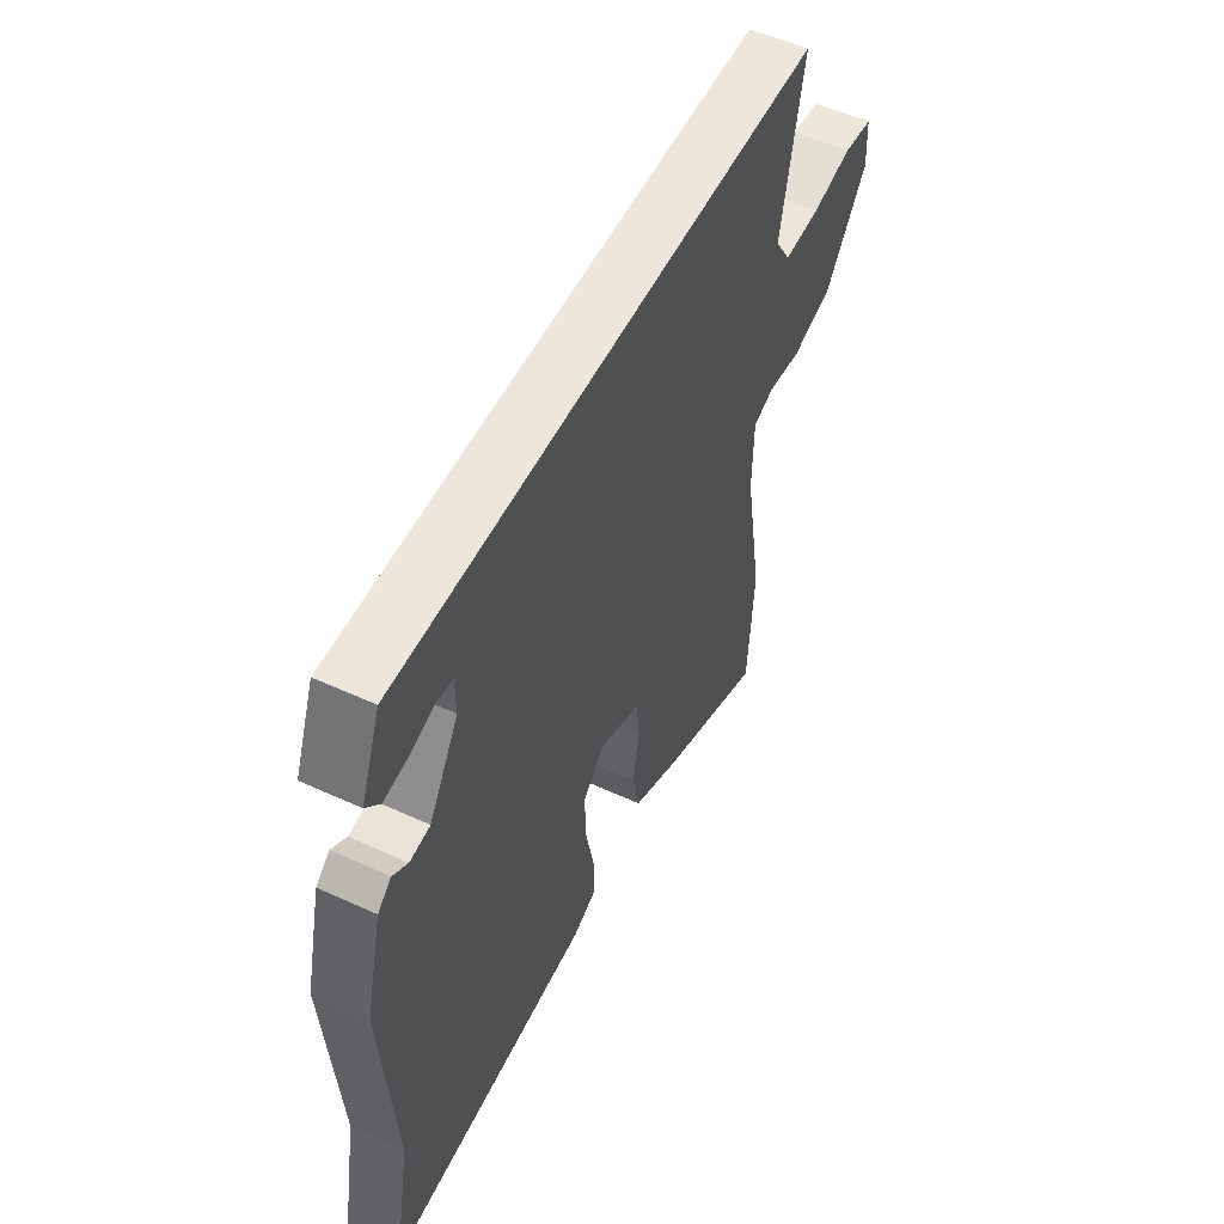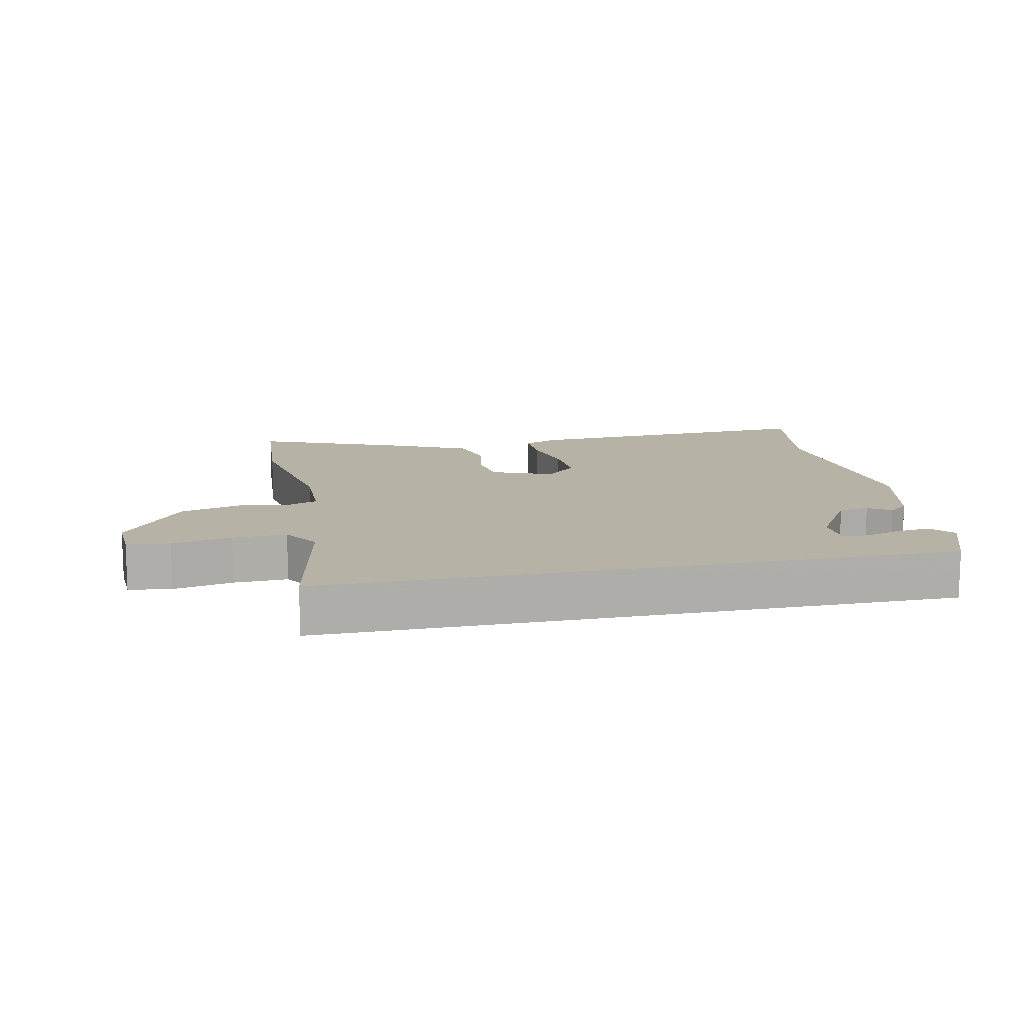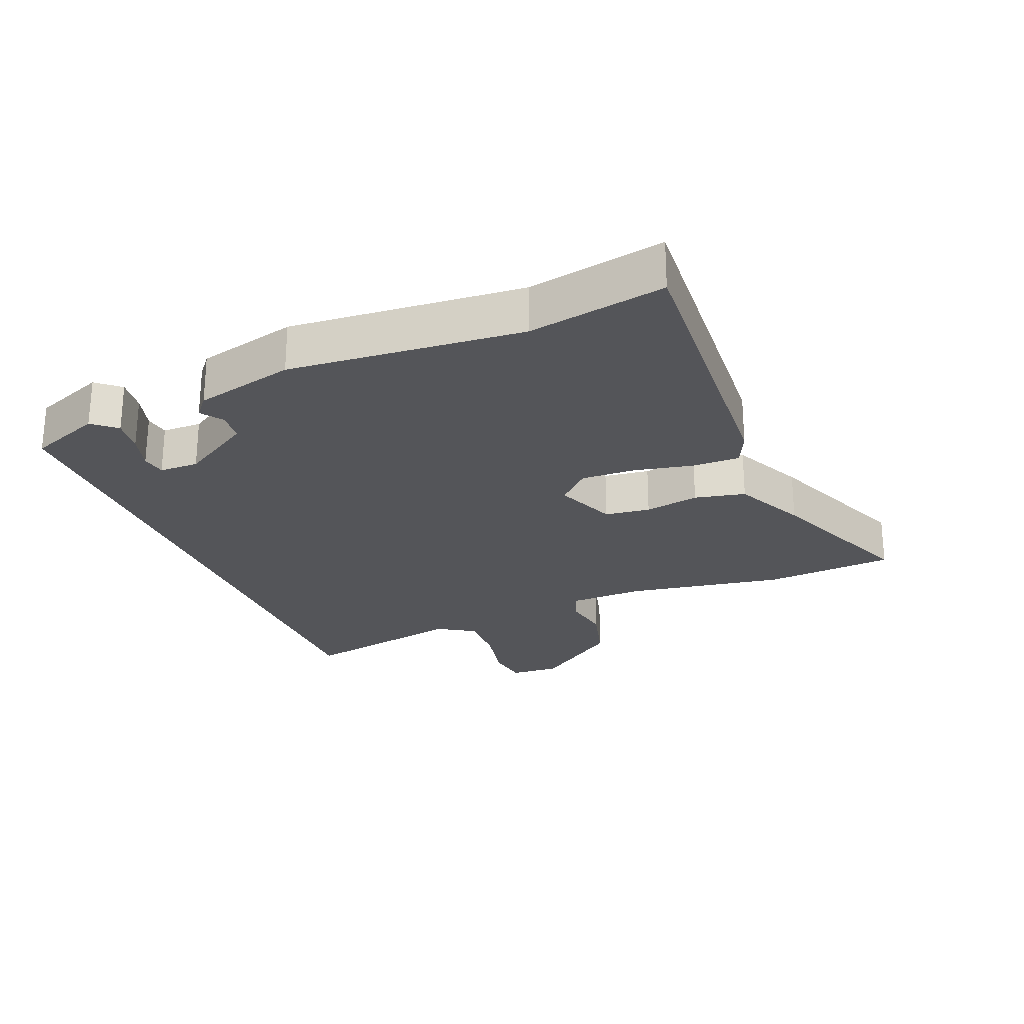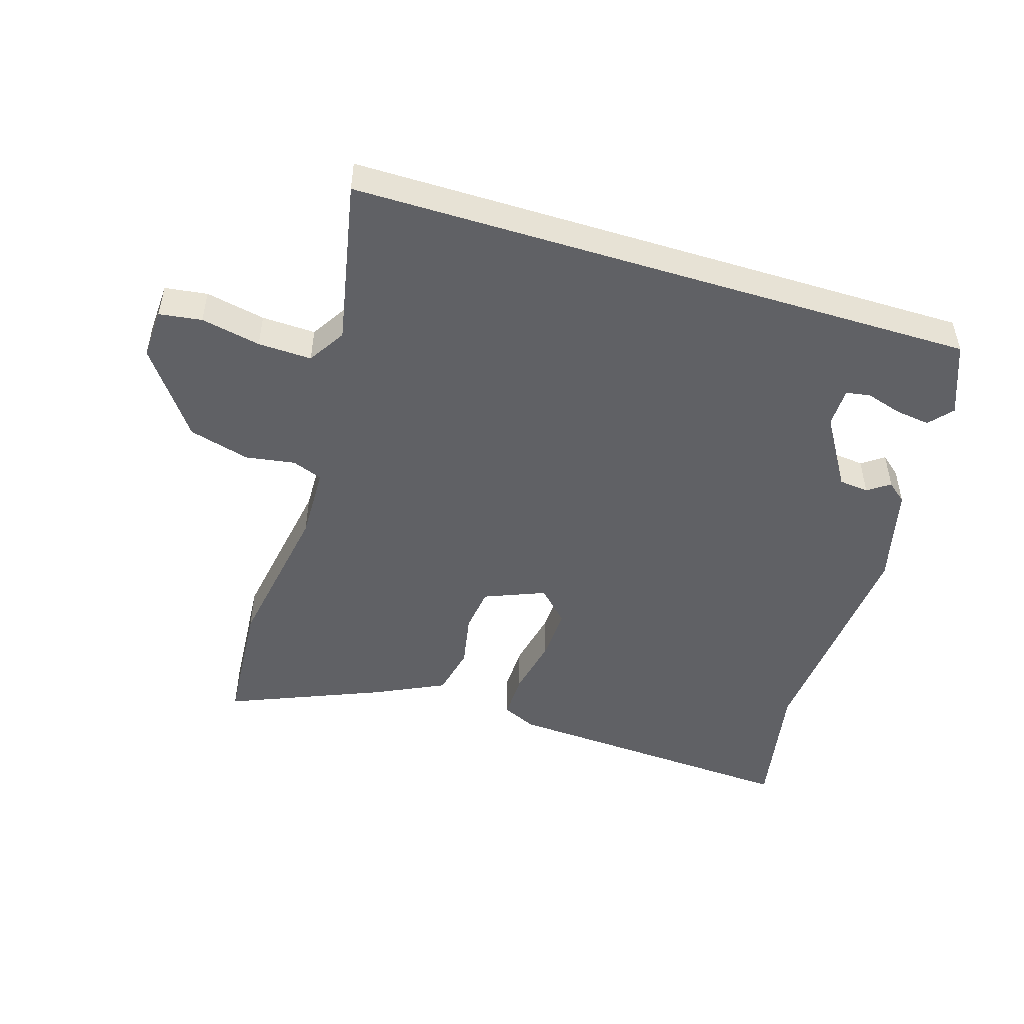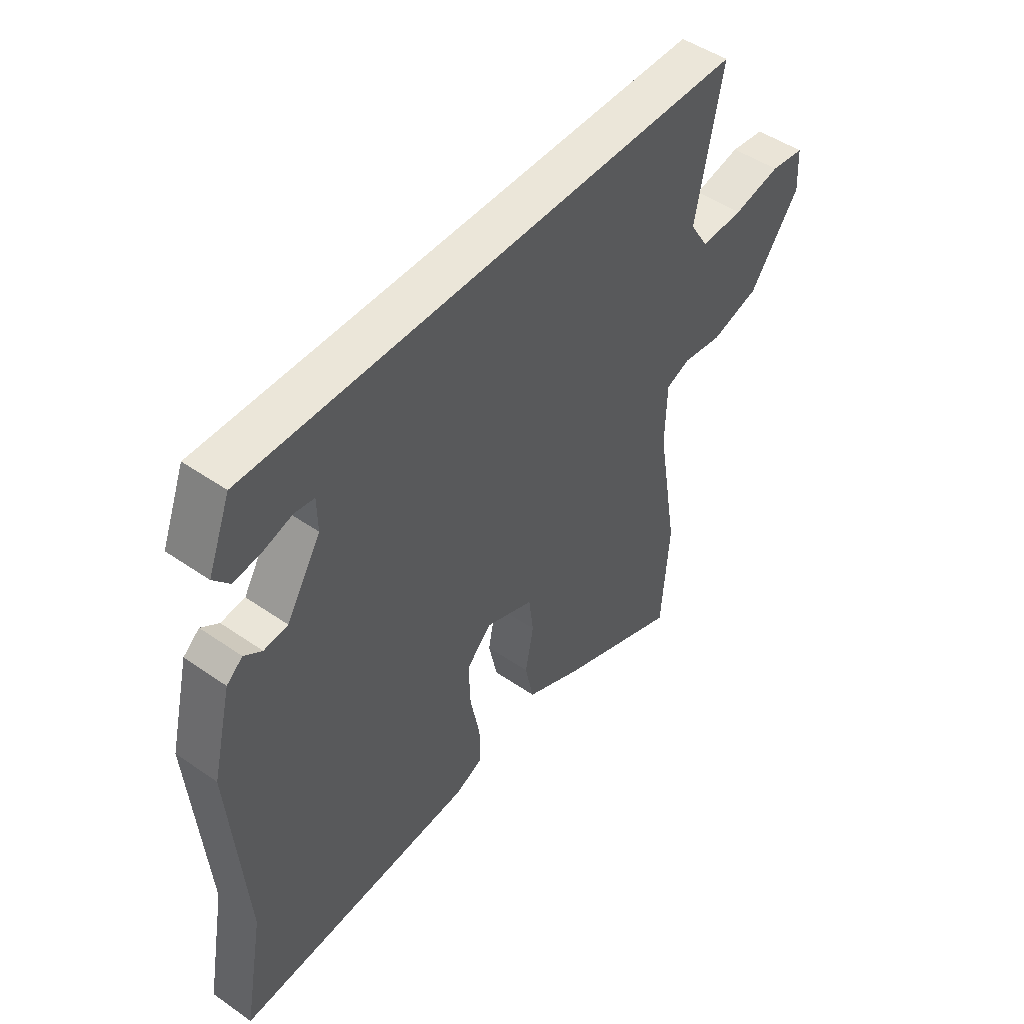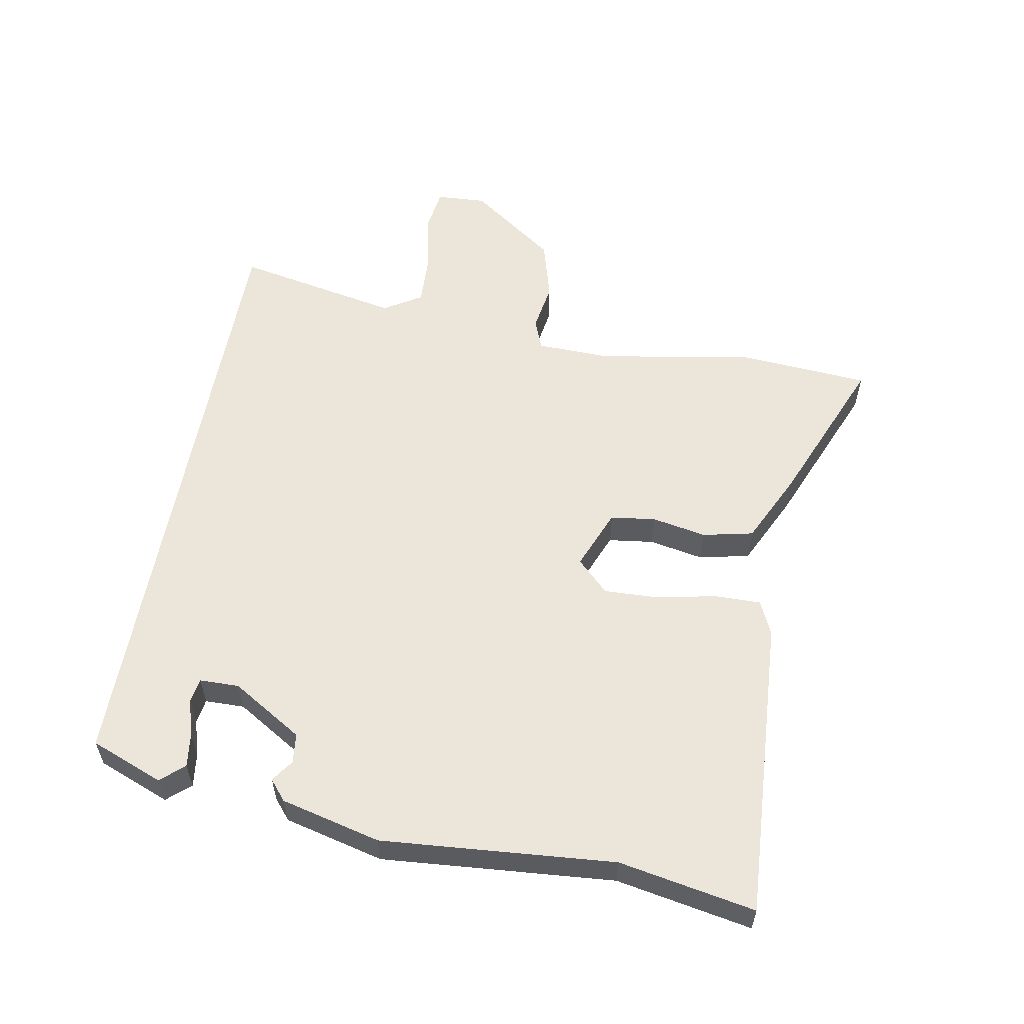
<metadata>
{"format":"obj","ext":"obj","renderer":"f3d","projection":"perspective","resolution":1024,"background":"white","views":[{"elev":53.5,"azim":116.1,"up":"+Z"},{"elev":12.5,"azim":-12.1,"up":"+Y"},{"elev":-24.8,"azim":112.0,"up":"+Y"},{"elev":-49.1,"azim":-17.2,"up":"+Y"},{"elev":48.3,"azim":127.8,"up":"+Z"},{"elev":56.8,"azim":100.2,"up":"+Y"}]}
</metadata>
<code>
v -0.492 0.07 -0.603
v -0.507 0.07 -0.403
v -0.466 0.07 -0.159
v -0.469 0.07 -0.044
v -0.516 0.07 -0.026
v -0.593 0.07 -0.038
v -0.687 0.07 -0.012
v -0.784 0.07 0.121
v -0.78 0.07 0.199
v -0.714 0.07 0.208
v -0.622 0.07 0.189
v -0.539 0.07 0.186
v -0.503 0.07 0.244
v -0.554 0.07 0.5
v 0.415 0.07 0.5
v 0.459 0.07 0.388
v 0.428 0.07 0.352
v 0.375 0.07 0.359
v 0.319 0.07 0.376
v 0.281 0.07 0.37
v 0.28 0.07 0.309
v 0.347 0.07 0.199
v 0.393 0.07 0.194
v 0.427 0.07 0.218
v 0.458 0.07 0.192
v 0.496 0.07 0.038
v 0.467 0.07 -0.321
v 0.506 0.07 -0.531
v 0.037 0.07 -0.503
v -0.016 0.07 -0.479
v -0.015 0.07 -0.407
v 0.004 0.07 -0.315
v 0.007 0.07 -0.231
v -0.041 0.07 -0.182
v -0.135 0.07 -0.22
v -0.144 0.07 -0.29
v -0.128 0.07 -0.374
v -0.145 0.07 -0.452
v -0.255 0.07 -0.505
v -0.492 0 -0.603
v -0.507 0 -0.403
v -0.466 0 -0.159
v -0.469 0 -0.044
v -0.516 0 -0.026
v -0.593 0 -0.038
v -0.687 0 -0.012
v -0.784 0 0.121
v -0.78 0 0.199
v -0.714 0 0.208
v -0.622 0 0.189
v -0.539 0 0.186
v -0.503 0 0.244
v -0.554 0 0.5
v 0.415 0 0.5
v 0.459 0 0.388
v 0.428 0 0.352
v 0.375 0 0.359
v 0.319 0 0.376
v 0.281 0 0.37
v 0.28 0 0.309
v 0.347 0 0.199
v 0.393 0 0.194
v 0.427 0 0.218
v 0.458 0 0.192
v 0.496 0 0.038
v 0.467 0 -0.321
v 0.506 0 -0.531
v 0.037 0 -0.503
v -0.016 0 -0.479
v -0.015 0 -0.407
v 0.004 0 -0.315
v 0.007 0 -0.231
v -0.041 0 -0.182
v -0.135 0 -0.22
v -0.144 0 -0.29
v -0.128 0 -0.374
v -0.145 0 -0.452
v -0.255 0 -0.505
f 36 37 38 39
f 35 36 39 1
f 29 30 31 32
f 27 28 29 32
f 27 32 33
f 26 27 33 34
f 23 24 25 26
f 22 23 26 34
f 16 17 18 19
f 14 15 16 19
f 14 19 20
f 13 14 20 21
f 8 9 10 11
f 8 11 12
f 5 6 7 8
f 4 5 8 12
f 35 1 2 3
f 35 3 4
f 21 22 34 35
f 13 21 35
f 4 12 13 35
f 78 77 76 75
f 40 78 75 74
f 71 70 69 68
f 71 68 67 66
f 72 71 66
f 73 72 66 65
f 65 64 63 62
f 73 65 62 61
f 58 57 56 55
f 58 55 54 53
f 59 58 53
f 60 59 53 52
f 50 49 48 47
f 51 50 47
f 47 46 45 44
f 51 47 44 43
f 42 41 40 74
f 43 42 74
f 74 73 61 60
f 74 60 52
f 74 52 51 43
f 1 40 41 2
f 2 41 42 3
f 3 42 43 4
f 4 43 44 5
f 5 44 45 6
f 6 45 46 7
f 7 46 47 8
f 8 47 48 9
f 9 48 49 10
f 10 49 50 11
f 11 50 51 12
f 12 51 52 13
f 13 52 53 14
f 14 53 54 15
f 15 54 55 16
f 16 55 56 17
f 17 56 57 18
f 18 57 58 19
f 19 58 59 20
f 20 59 60 21
f 21 60 61 22
f 22 61 62 23
f 23 62 63 24
f 24 63 64 25
f 25 64 65 26
f 26 65 66 27
f 27 66 67 28
f 28 67 68 29
f 29 68 69 30
f 30 69 70 31
f 31 70 71 32
f 32 71 72 33
f 33 72 73 34
f 34 73 74 35
f 35 74 75 36
f 36 75 76 37
f 37 76 77 38
f 38 77 78 39
f 39 78 40 1

</code>
